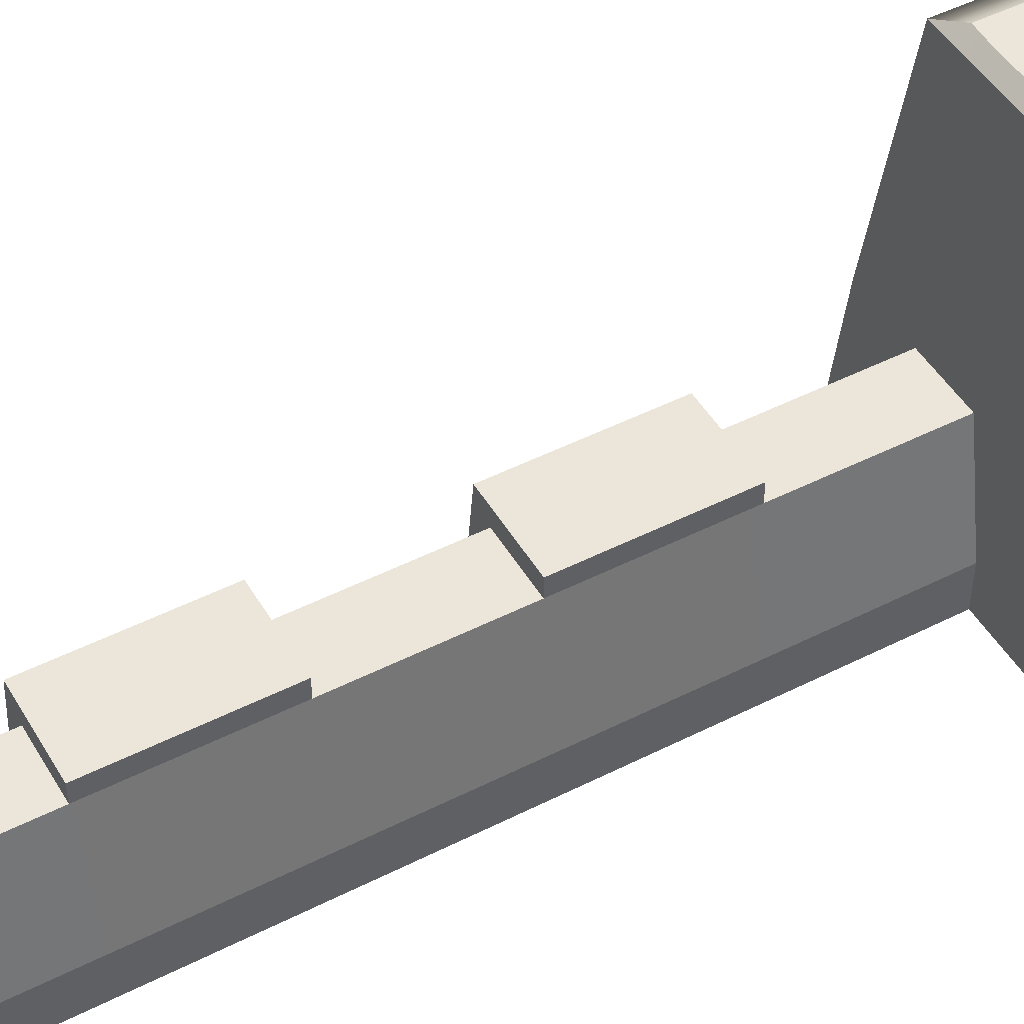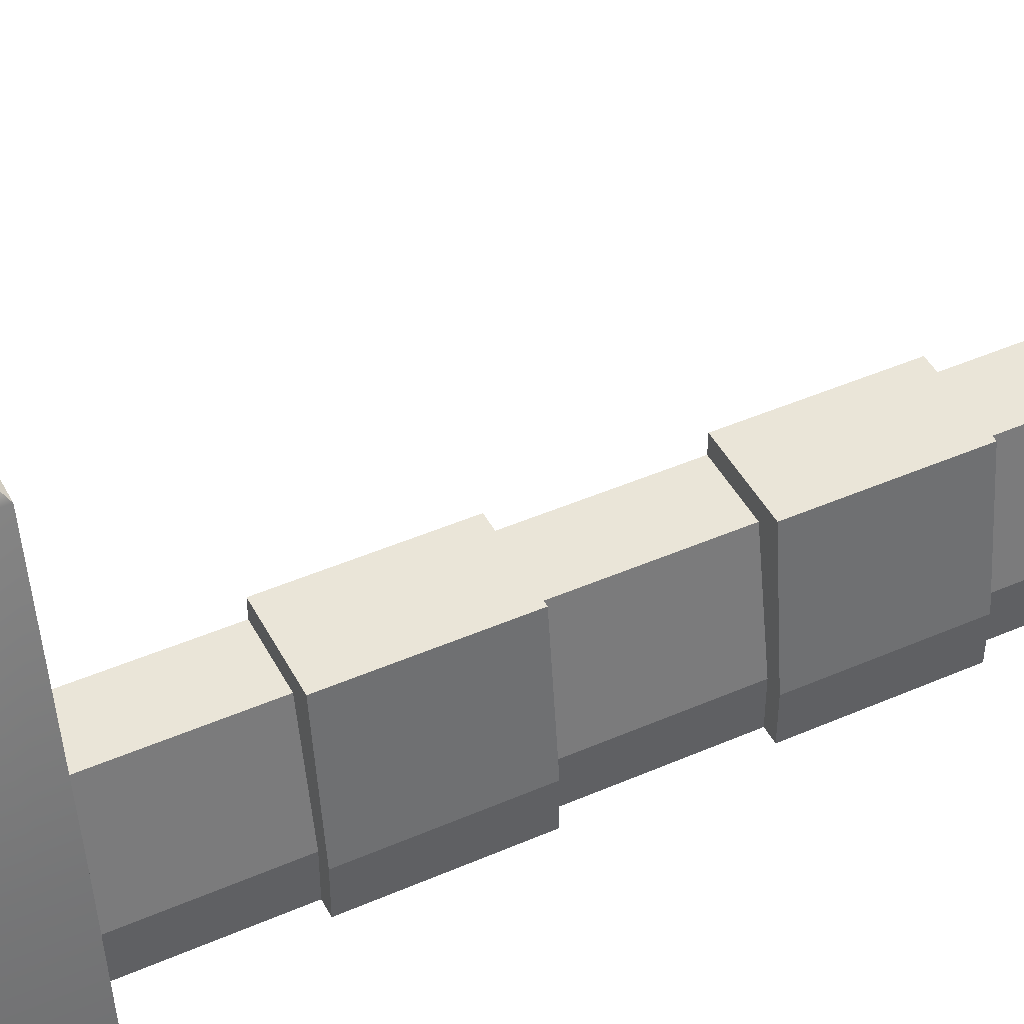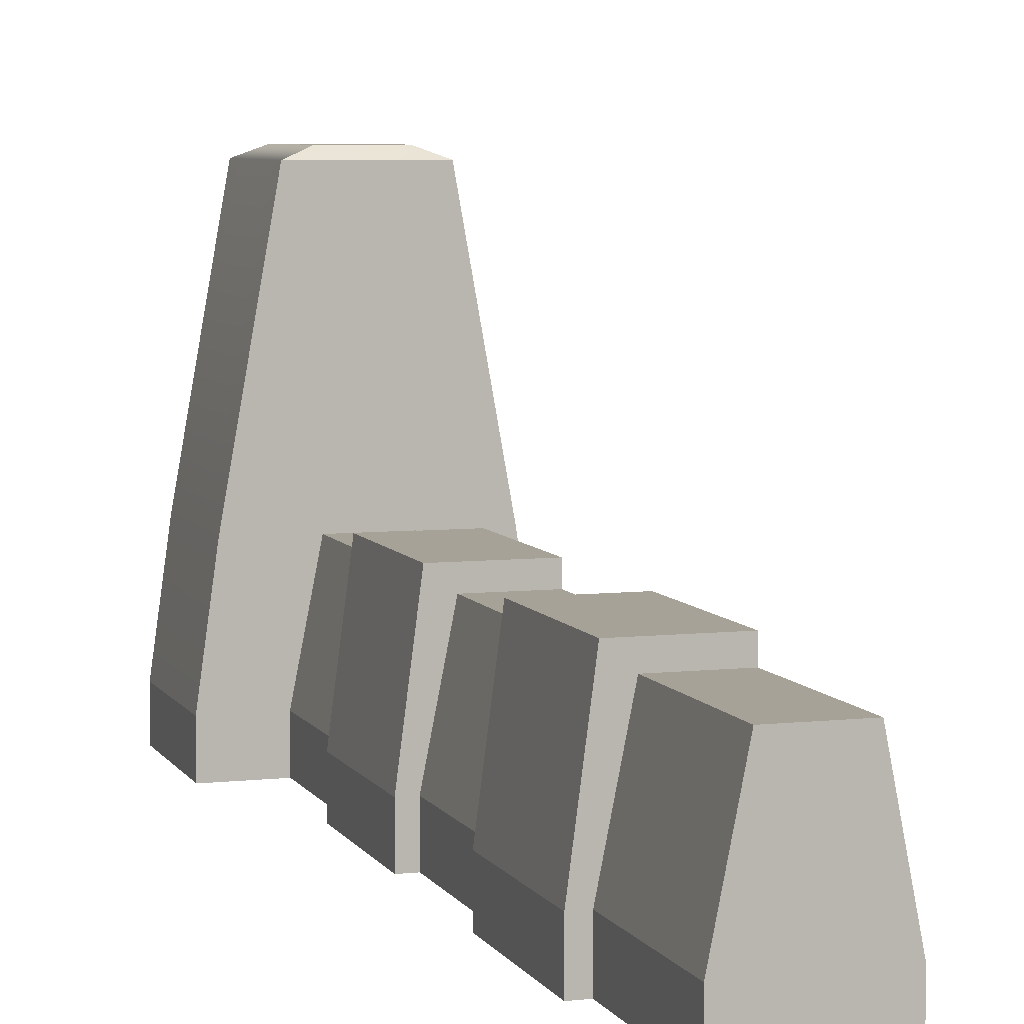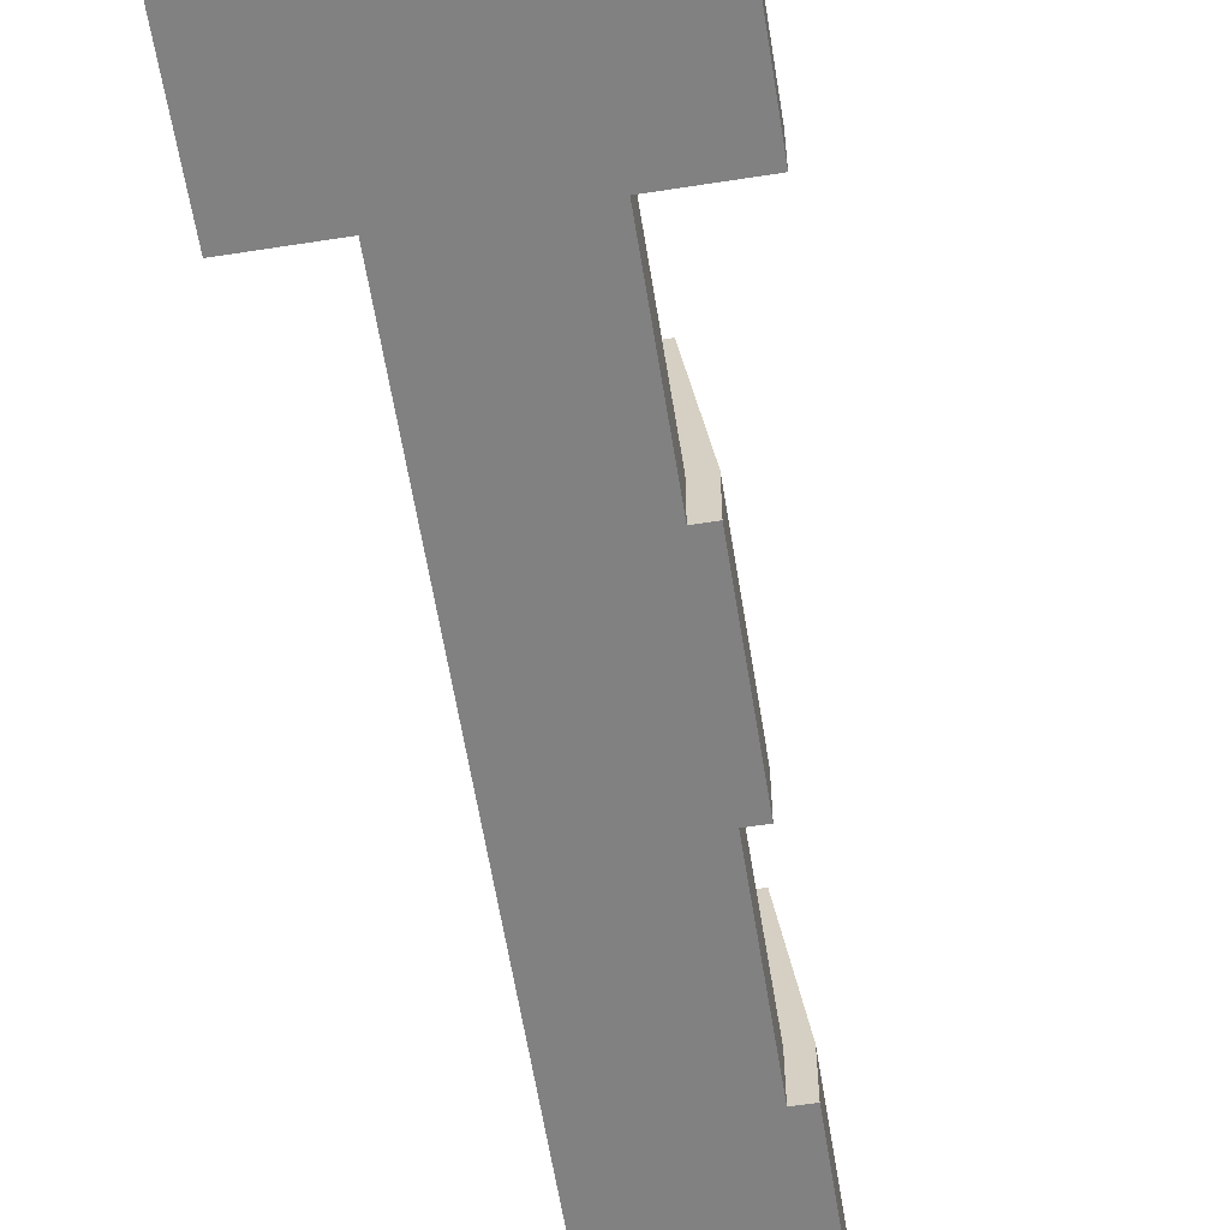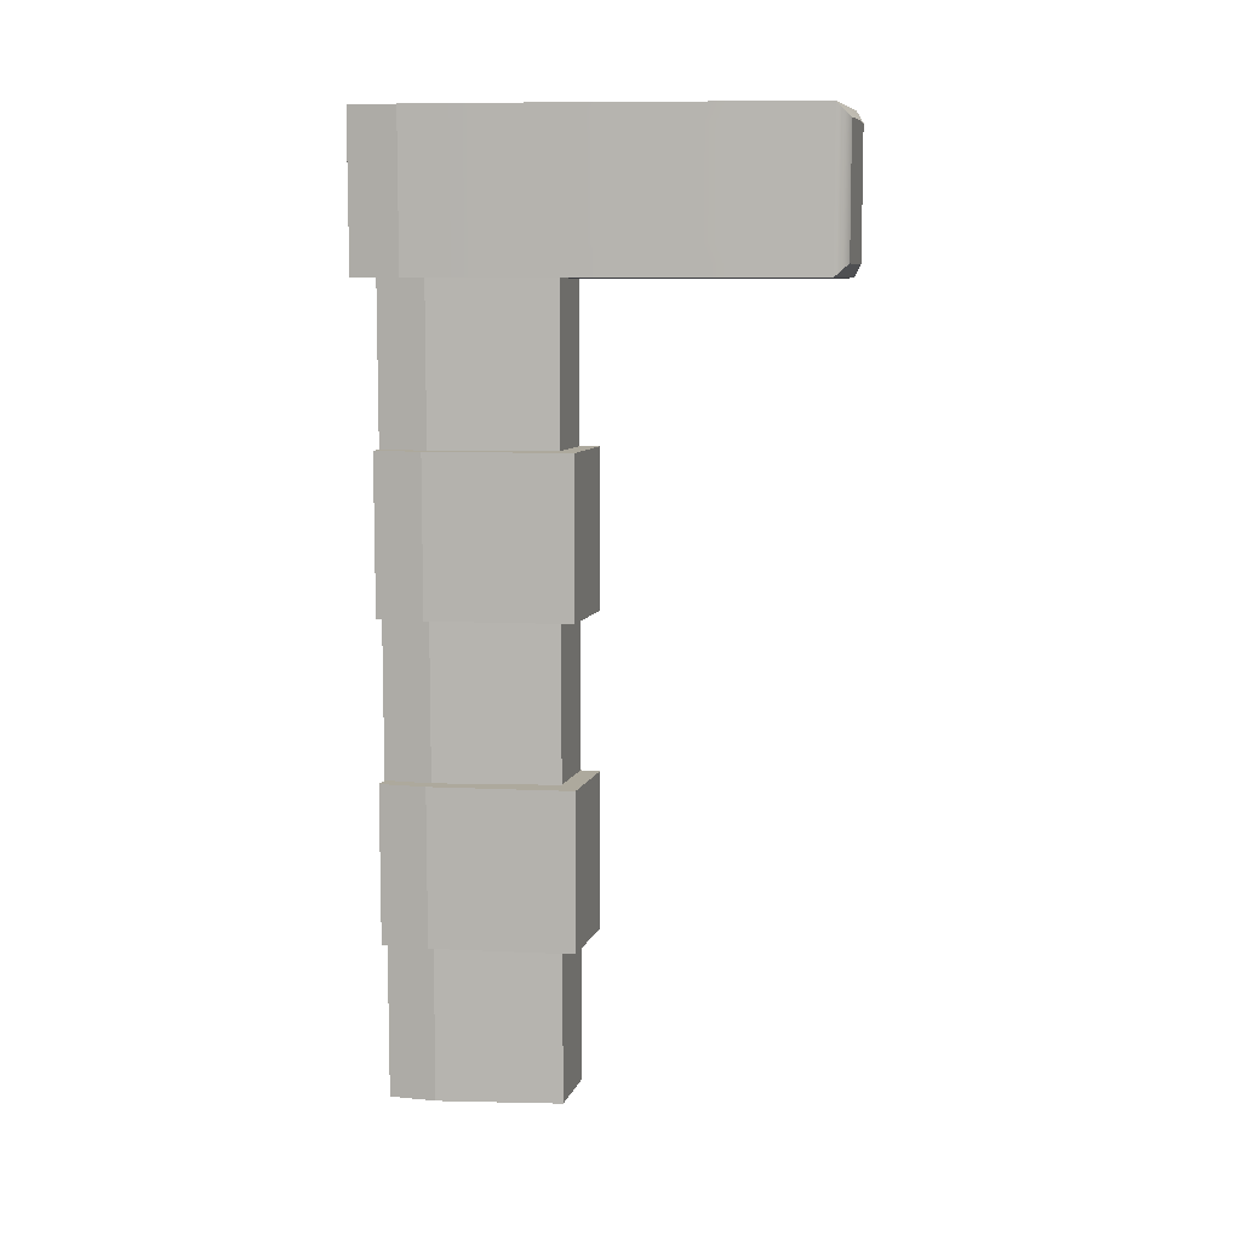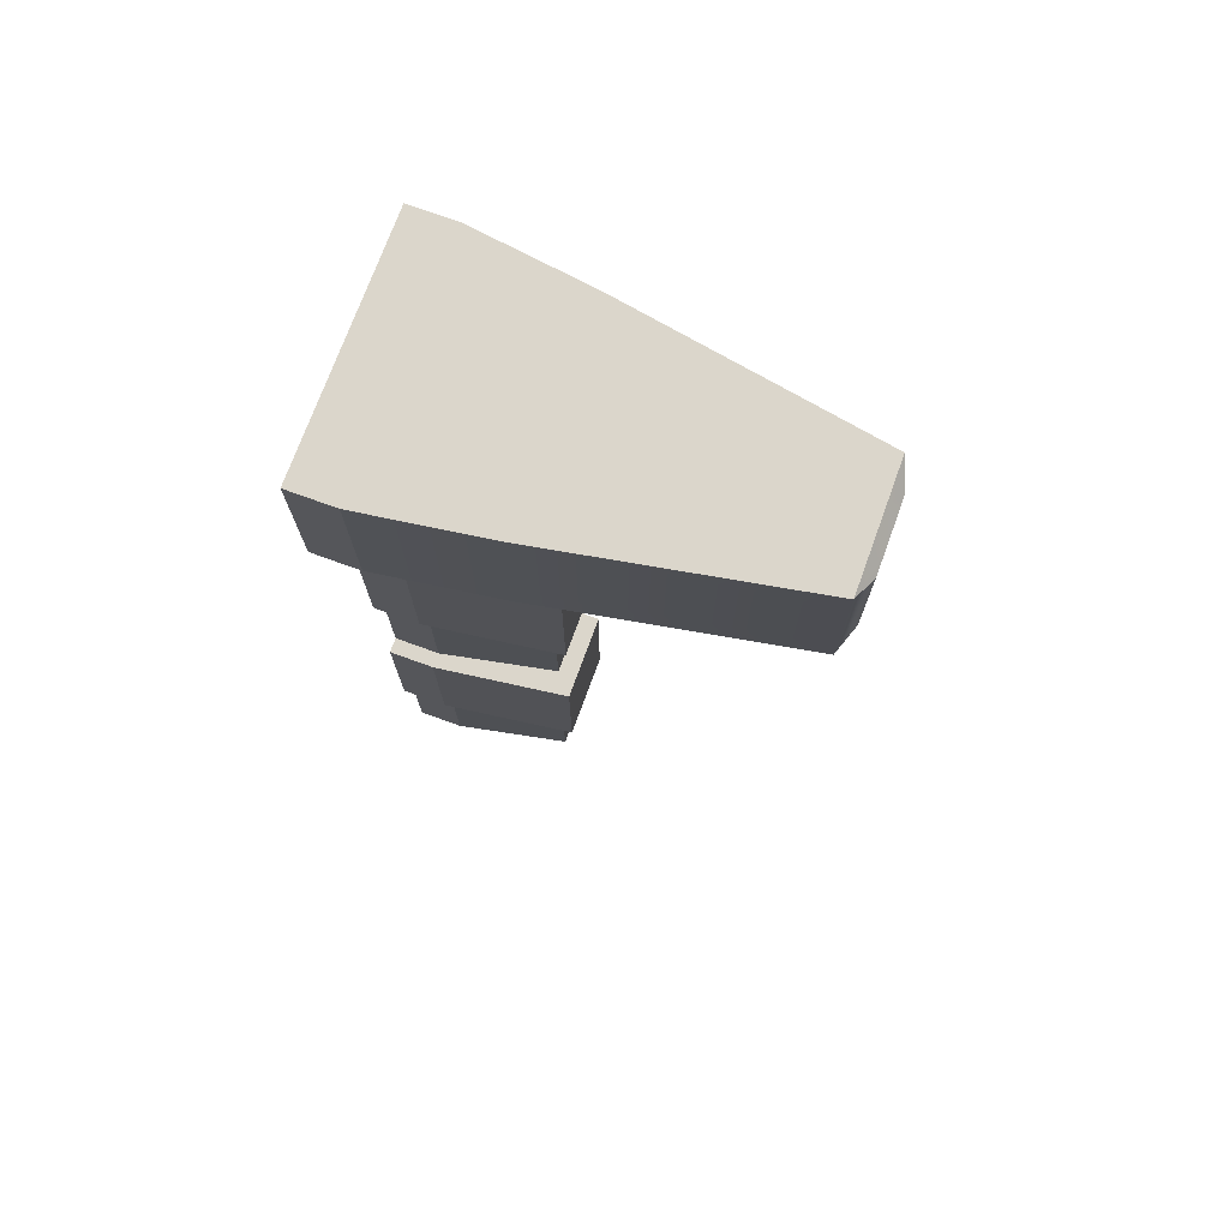
<metadata>
{"format":"obj","ext":"obj","renderer":"f3d","projection":"perspective","resolution":1024,"background":"white","views":[{"elev":48.2,"azim":-119.5,"up":"+Y"},{"elev":45.5,"azim":63.4,"up":"+Y"},{"elev":6.5,"azim":162.0,"up":"+Y"},{"elev":-60.4,"azim":9.1,"up":"+Y"},{"elev":8.8,"azim":104.6,"up":"+Z"},{"elev":73.5,"azim":110.0,"up":"+Z"}]}
</metadata>
<code>
g default
v -2.145 -6.369 11.92
v 2.145 -6.369 11.92
v -1.242 -1.817 11.92
v 1.242 -1.817 11.92
v -1.242 -1.817 -17.56
v 1.242 -1.817 -17.56
v -2.145 -6.369 -17.56
v 2.145 -6.369 -17.56
v -2.145 -6.369 17.56
v 2.145 -6.369 17.56
v 1.242 -1.817 17.56
v -1.242 -1.817 17.56
v 4.625 -6.369 11.92
v 3.981 -1.817 11.92
v 3.981 -1.817 17.56
v 4.625 -6.369 17.56
v -4.625 -6.369 11.92
v -3.982 -1.817 11.92
v -4.625 -6.369 17.56
v -3.982 -1.817 17.56
v -0.4833 8.127 12.36
v -0.6369 7.74 11.92
v 0.6368 7.74 11.92
v 0.4833 8.127 12.36
v -0.6369 7.74 17.56
v -0.4833 8.127 17.11
v 0.4833 8.127 17.11
v 0.6368 7.74 17.56
v 2.267 7.74 11.92
v 1.293 8.127 12.4
v 1.293 8.127 17.08
v 2.267 7.74 17.56
v -2.267 7.74 17.56
v -1.293 8.127 17.08
v -1.293 8.127 12.4
v -2.267 7.74 11.92
v 1.242 -1.817 -11.66
v -1.227 -1.817 -11.66
v -2.145 -6.369 -11.66
v 2.145 -6.369 -11.66
v 1.242 -1.817 -5.765
v -1.227 -1.817 -5.765
v -2.145 -6.369 -5.765
v 2.145 -6.369 -5.765
v 1.242 -1.817 0.1309
v -1.227 -1.817 0.1309
v -2.145 -6.369 0.1309
v 2.145 -6.369 0.1309
v 1.242 -1.817 6.026
v -1.227 -1.817 6.026
v -2.145 -6.369 6.026
v 2.145 -6.369 6.026
v 2.038 -1.092 -5.765
v -1.227 -1.092 -5.765
v 2.038 -1.092 -11.66
v -1.227 -1.092 -11.66
v 2.732 -6.369 -5.765
v 2.732 -6.369 -11.66
v 2.038 -1.092 6.026
v -1.227 -1.092 6.026
v 2.038 -1.092 0.1309
v -1.227 -1.092 0.1309
v 2.732 -6.369 6.026
v 2.732 -6.369 0.1309
v -2.145 -8.127 6.026
v 2.145 -8.127 6.026
v 2.145 -8.127 11.92
v -2.145 -8.127 11.92
v 2.145 -8.127 17.56
v -2.145 -8.127 17.56
v 4.625 -8.127 11.92
v 4.625 -8.127 17.56
v -4.625 -8.127 17.56
v -4.625 -8.127 11.92
v -2.145 -8.127 -17.56
v 2.145 -8.127 -17.56
v 2.145 -8.127 -11.66
v -2.145 -8.127 -11.66
v 2.145 -8.127 -5.765
v -2.145 -8.127 -5.765
v 2.145 -8.127 0.1309
v -2.145 -8.127 0.1309
v 2.732 -8.127 -11.66
v 2.732 -8.127 -5.765
v 2.732 -8.127 0.1309
v 2.732 -8.127 6.026
v 2.038 -1.092 1.31
v -1.227 -1.092 1.31
v -1.227 -1.817 1.31
v -2.145 -6.369 1.31
v -2.145 -8.127 1.31
v 2.145 -8.127 1.31
v 2.732 -8.127 1.31
v 2.732 -6.369 1.31
v 2.038 -1.092 4.847
v -1.227 -1.092 4.847
v -1.227 -1.817 4.847
v -2.145 -6.369 4.847
v -2.145 -8.127 4.847
v 2.145 -8.127 4.847
v 2.732 -8.127 4.847
v 2.732 -6.369 4.847
v 2.038 -1.092 -10.48
v -1.227 -1.092 -10.48
v -1.227 -1.817 -10.48
v -2.145 -6.369 -10.48
v -2.145 -8.127 -10.48
v 2.145 -8.127 -10.48
v 2.732 -8.127 -10.48
v 2.732 -6.369 -10.48
v 2.038 -1.092 -6.944
v -1.227 -1.092 -6.944
v -1.227 -1.817 -6.944
v -2.145 -6.369 -6.944
v -2.145 -8.127 -6.944
v 2.145 -8.127 -6.944
v 2.732 -8.127 -6.944
v 2.732 -6.369 -6.944
v -2.267 7.74 16.43
v -1.293 8.127 16.14
v -0.4833 8.127 16.16
v 0.4833 8.127 16.16
v 1.293 8.127 16.14
v 2.267 7.74 16.43
v 3.981 -1.817 16.43
v 4.625 -6.369 16.43
v 4.625 -8.127 16.43
v 2.145 -8.127 16.43
v -2.145 -8.127 16.43
v -4.625 -8.127 16.43
v -4.625 -6.369 16.43
v -3.982 -1.817 16.43
v -2.267 7.74 13.05
v -1.293 8.127 13.34
v -0.4833 8.127 13.31
v 0.4833 8.127 13.31
v 1.293 8.127 13.34
v 2.267 7.74 13.05
v 3.981 -1.817 13.05
v 4.625 -6.369 13.05
v 4.625 -8.127 13.05
v 2.145 -8.127 13.05
v -2.145 -8.127 13.05
v -4.625 -8.127 13.05
v -4.625 -6.369 13.05
v -3.982 -1.817 13.05
g Wall_1:pCube1
f 9 10 11 12
f 3 4 49 50
f 5 6 8 7
f 65 66 67 68
f 2 52 49 4
f 51 1 3 50
f 68 67 142 143
f 13 14 139 140
f 18 17 145 146
f 2 4 14 13
f 11 10 16 15
f 142 67 71 141
f 3 1 17 18
f 68 143 144 74
f 9 12 20 19
f 21 22 36 35
f 22 21 24 23
f 23 24 30 29
f 25 26 34 33
f 26 25 28 27
f 27 28 32 31
f 29 30 137 138
f 133 134 35 36
f 24 21 135 136
f 4 3 22 23
f 18 146 133 36
f 12 11 28 25
f 139 14 29 138
f 4 23 29 14
f 24 136 137 30
f 28 11 15 32
f 12 25 33 20
f 135 21 35 134
f 22 3 18 36
f 38 37 6 5
f 7 39 38 5
f 75 76 77 78
f 37 40 8 6
f 54 53 111 112
f 114 43 42 113
f 115 116 79 80
f 53 57 118 111
f 46 45 41 42
f 43 47 46 42
f 80 79 81 82
f 45 48 44 41
f 60 59 95 96
f 98 51 50 97
f 99 100 66 65
f 59 63 102 95
f 42 41 53 54
f 37 38 56 55
f 113 42 54 112
f 41 44 57 53
f 79 116 117 84
f 40 37 55 58
f 50 49 59 60
f 45 46 62 61
f 97 50 60 96
f 49 52 63 59
f 66 100 101 86
f 48 45 61 64
f 52 2 67 66
f 1 51 65 68
f 10 9 70 69
f 2 13 71 67
f 13 140 141 71
f 16 10 69 72
f 9 19 73 70
f 145 17 74 144
f 17 1 68 74
f 7 8 76 75
f 8 40 77 76
f 39 7 75 78
f 43 114 115 80
f 44 48 81 79
f 47 43 80 82
f 51 98 99 65
f 40 58 83 77
f 118 57 84 117
f 57 44 79 84
f 48 64 85 81
f 102 63 86 101
f 63 52 66 86
f 88 87 61 62
f 46 89 88 62
f 47 90 89 46
f 91 90 47 82
f 82 81 92 91
f 93 92 81 85
f 64 94 93 85
f 87 94 64 61
f 88 96 95 87
f 89 97 96 88
f 98 97 89 90
f 99 98 90 91
f 100 99 91 92
f 101 100 92 93
f 102 101 93 94
f 87 95 102 94
f 104 103 55 56
f 38 105 104 56
f 39 106 105 38
f 107 106 39 78
f 78 77 108 107
f 109 108 77 83
f 58 110 109 83
f 103 110 58 55
f 104 112 111 103
f 105 113 112 104
f 114 113 105 106
f 115 114 106 107
f 116 115 107 108
f 117 116 108 109
f 118 117 109 110
f 103 111 118 110
f 33 34 120 119
f 26 121 120 34
f 122 121 26 27
f 123 122 27 31
f 124 123 31 32
f 15 125 124 32
f 126 125 15 16
f 127 126 16 72
f 69 128 127 72
f 129 128 69 70
f 130 129 70 73
f 19 131 130 73
f 132 131 19 20
f 119 132 20 33
f 134 133 119 120
f 121 135 134 120
f 136 135 121 122
f 123 137 136 122
f 138 137 123 124
f 125 139 138 124
f 126 140 139 125
f 127 141 140 126
f 128 142 141 127
f 129 143 142 128
f 130 144 143 129
f 131 145 144 130
f 132 146 145 131
f 119 133 146 132

</code>
